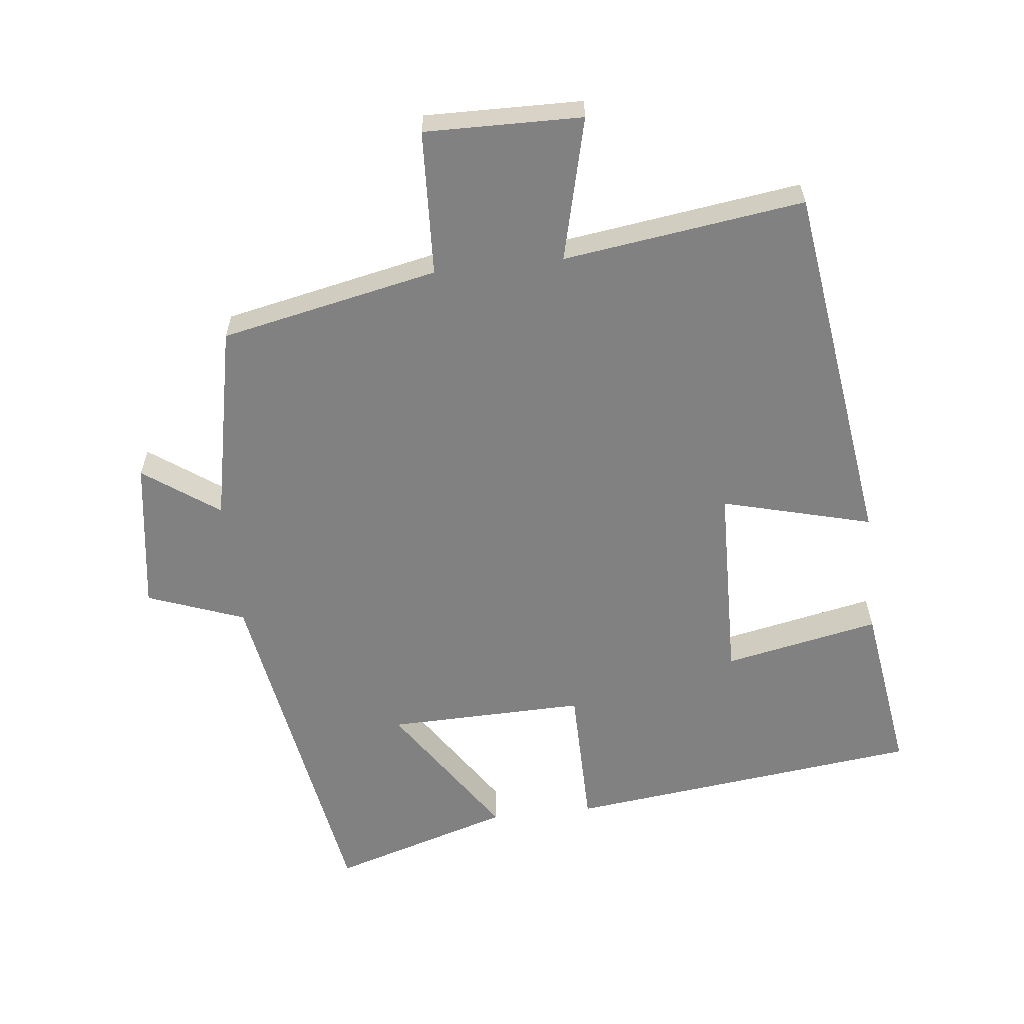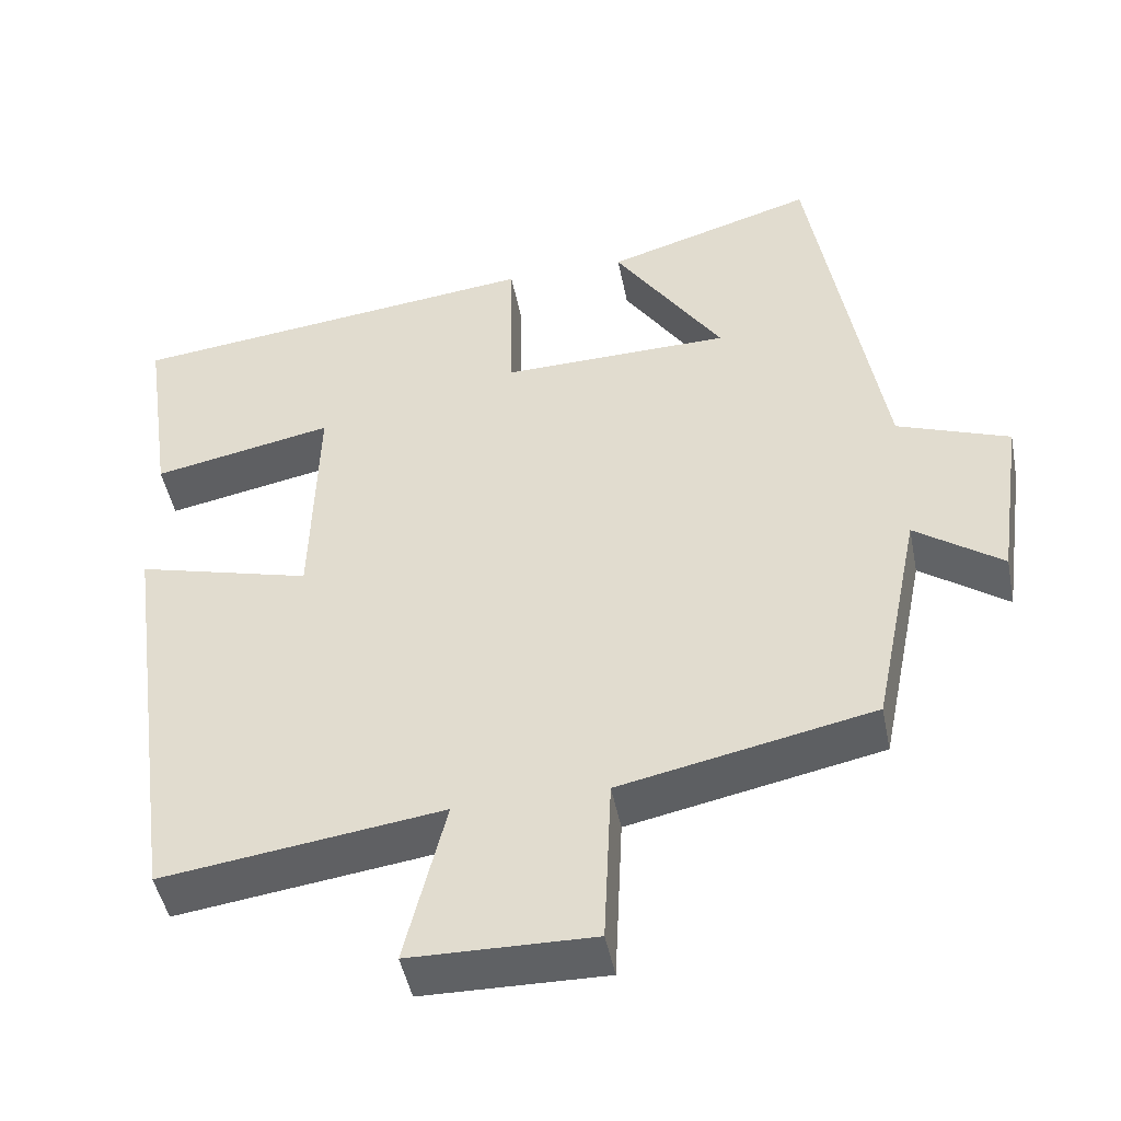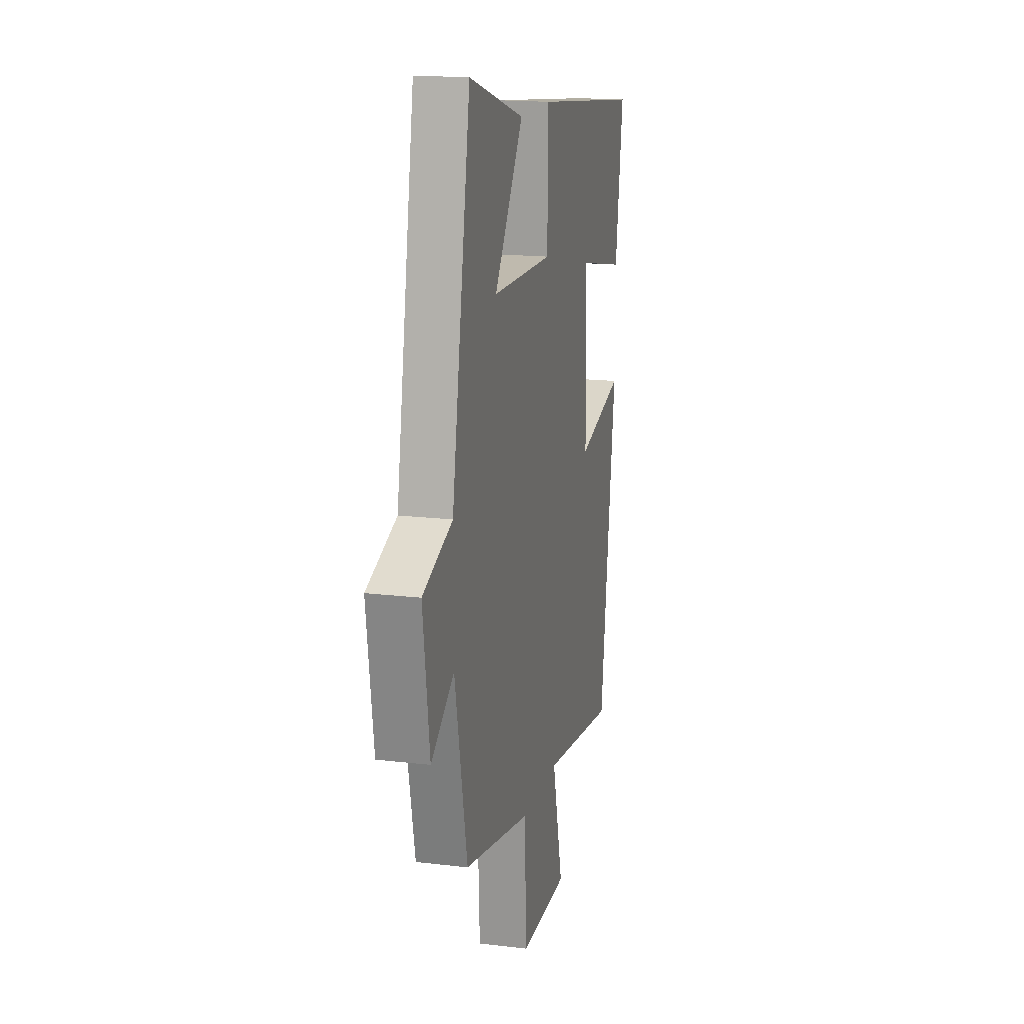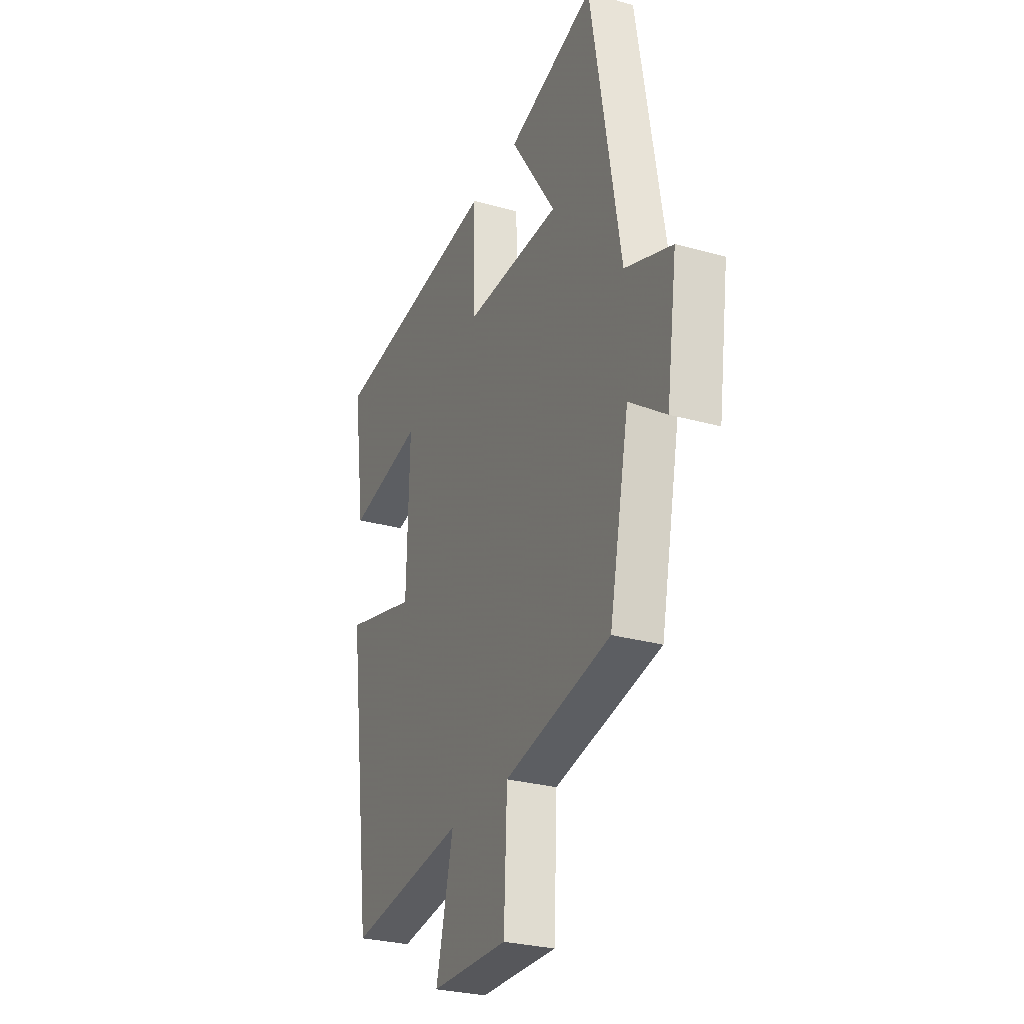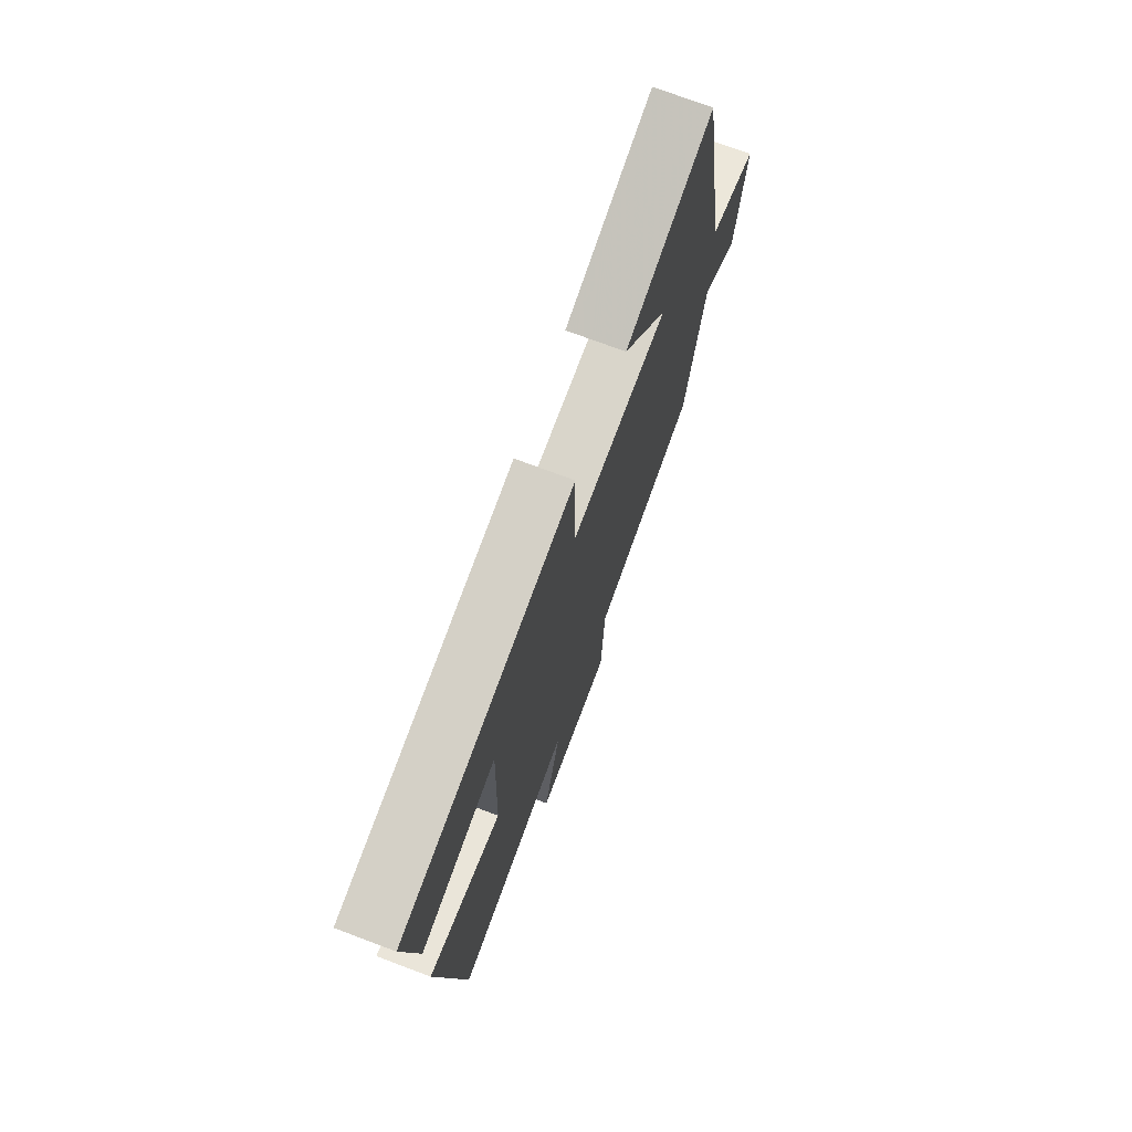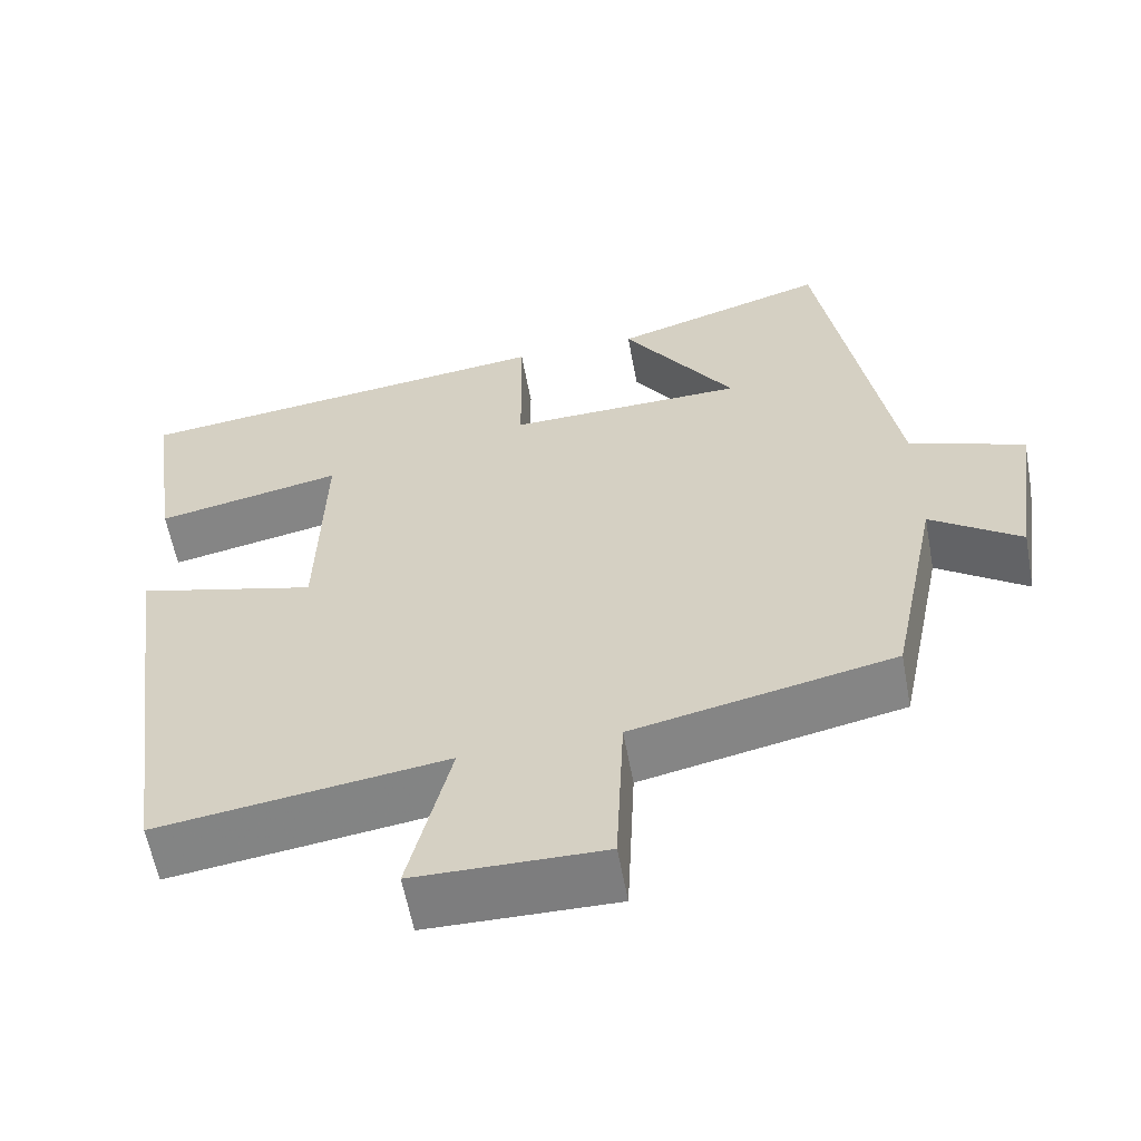
<metadata>
{"format":"obj","ext":"obj","renderer":"f3d","projection":"perspective","resolution":1024,"background":"white","views":[{"elev":-60.4,"azim":-173.6,"up":"+Y"},{"elev":-46.7,"azim":11.1,"up":"+Z"},{"elev":16.9,"azim":103.7,"up":"+Z"},{"elev":-28.2,"azim":67.0,"up":"+Z"},{"elev":73.5,"azim":-69.4,"up":"+Z"},{"elev":-59.4,"azim":10.5,"up":"+Z"}]}
</metadata>
<code>
v 0.44 0.07 -0.433
v 0.119 0.07 -0.5
v 0.109 0.07 -0.715
v -0.123 0.07 -0.711
v -0.071 0.07 -0.5
v -0.426 0.07 -0.549
v -0.5 0.07 -0.007
v -0.279 0.07 -0.065
v -0.271 0.07 0.229
v -0.5 0.07 0.183
v -0.537 0.07 0.439
v -0.012 0.07 0.5
v -0.01 0.07 0.287
v 0.282 0.07 0.293
v 0.144 0.07 0.5
v 0.41 0.07 0.581
v 0.5 0.07 0.058
v 0.643 0.07 0.005
v 0.611 0.07 -0.219
v 0.5 0.07 -0.14
v 0.44 0 -0.433
v 0.119 0 -0.5
v 0.109 0 -0.715
v -0.123 0 -0.711
v -0.071 0 -0.5
v -0.426 0 -0.549
v -0.5 0 -0.007
v -0.279 0 -0.065
v -0.271 0 0.229
v -0.5 0 0.183
v -0.537 0 0.439
v -0.012 0 0.5
v -0.01 0 0.287
v 0.282 0 0.293
v 0.144 0 0.5
v 0.41 0 0.581
v 0.5 0 0.058
v 0.643 0 0.005
v 0.611 0 -0.219
v 0.5 0 -0.14
f 17 18 19 20
f 17 20 1 2
f 14 15 16 17
f 13 14 17 2
f 10 11 12 13
f 9 10 13
f 8 9 13 2
f 5 6 7 8
f 5 8 2 3
f 3 4 5
f 40 39 38 37
f 22 21 40 37
f 37 36 35 34
f 22 37 34 33
f 33 32 31 30
f 33 30 29
f 22 33 29 28
f 28 27 26 25
f 23 22 28 25
f 25 24 23
f 1 21 22 2
f 2 22 23 3
f 3 23 24 4
f 4 24 25 5
f 5 25 26 6
f 6 26 27 7
f 7 27 28 8
f 8 28 29 9
f 9 29 30 10
f 10 30 31 11
f 11 31 32 12
f 12 32 33 13
f 13 33 34 14
f 14 34 35 15
f 15 35 36 16
f 16 36 37 17
f 17 37 38 18
f 18 38 39 19
f 19 39 40 20
f 20 40 21 1

</code>
